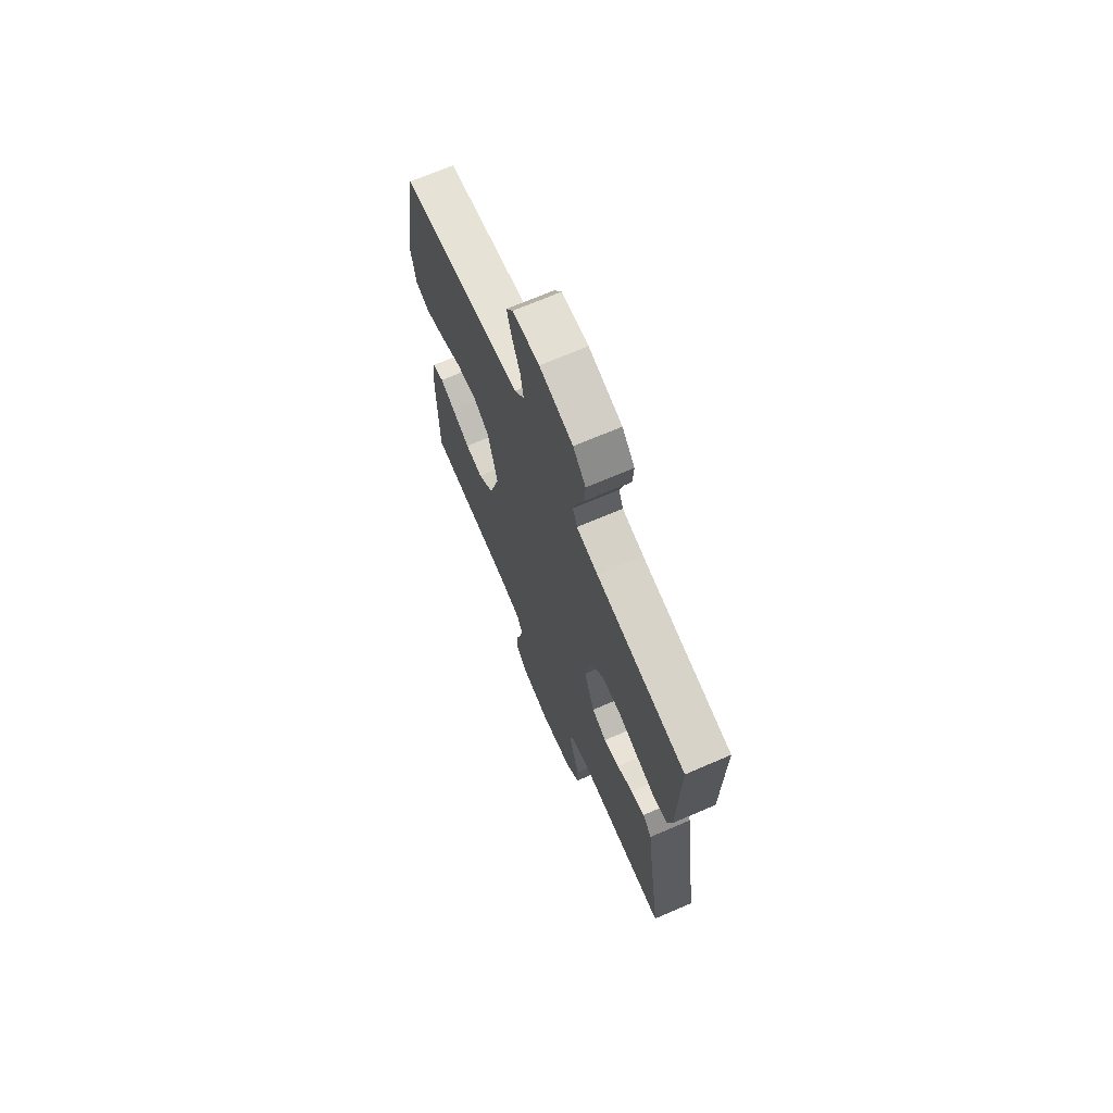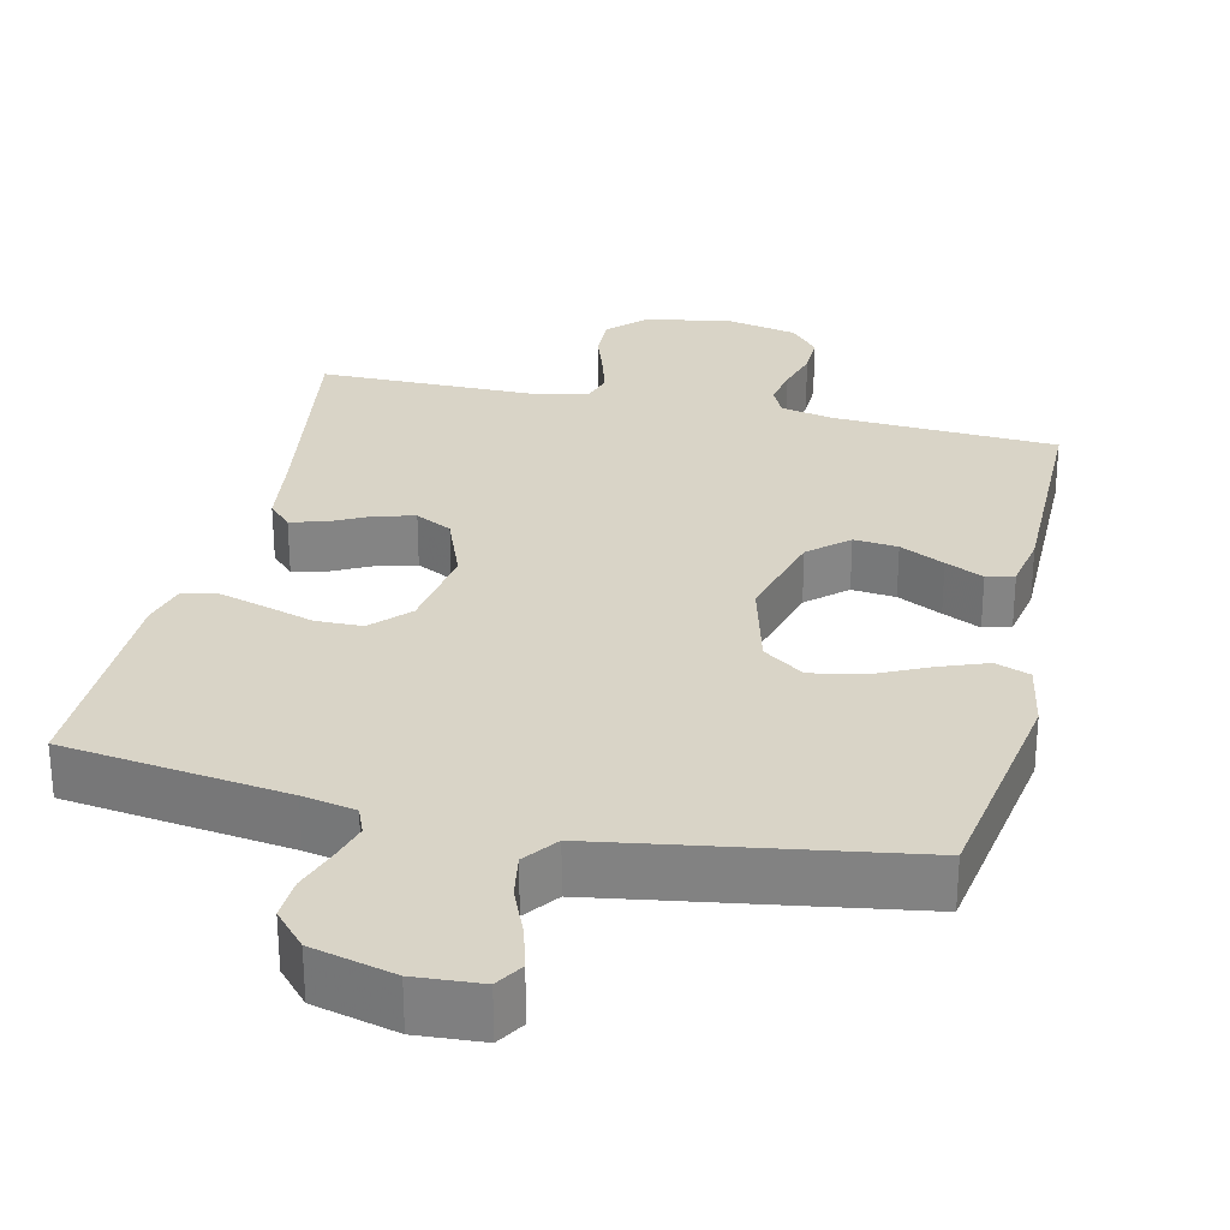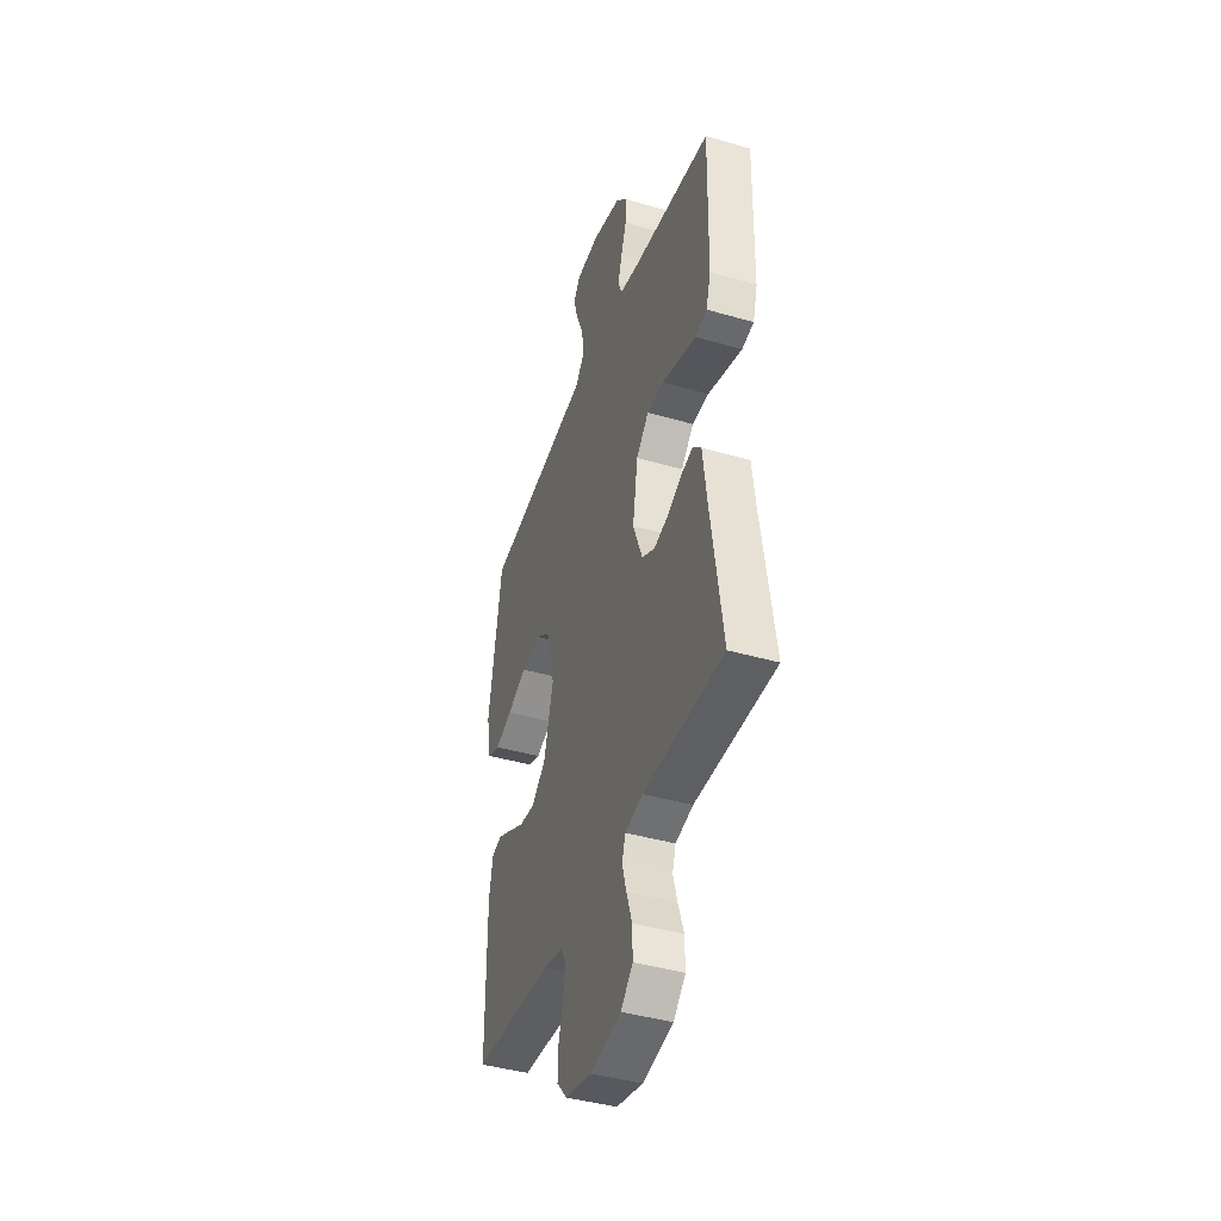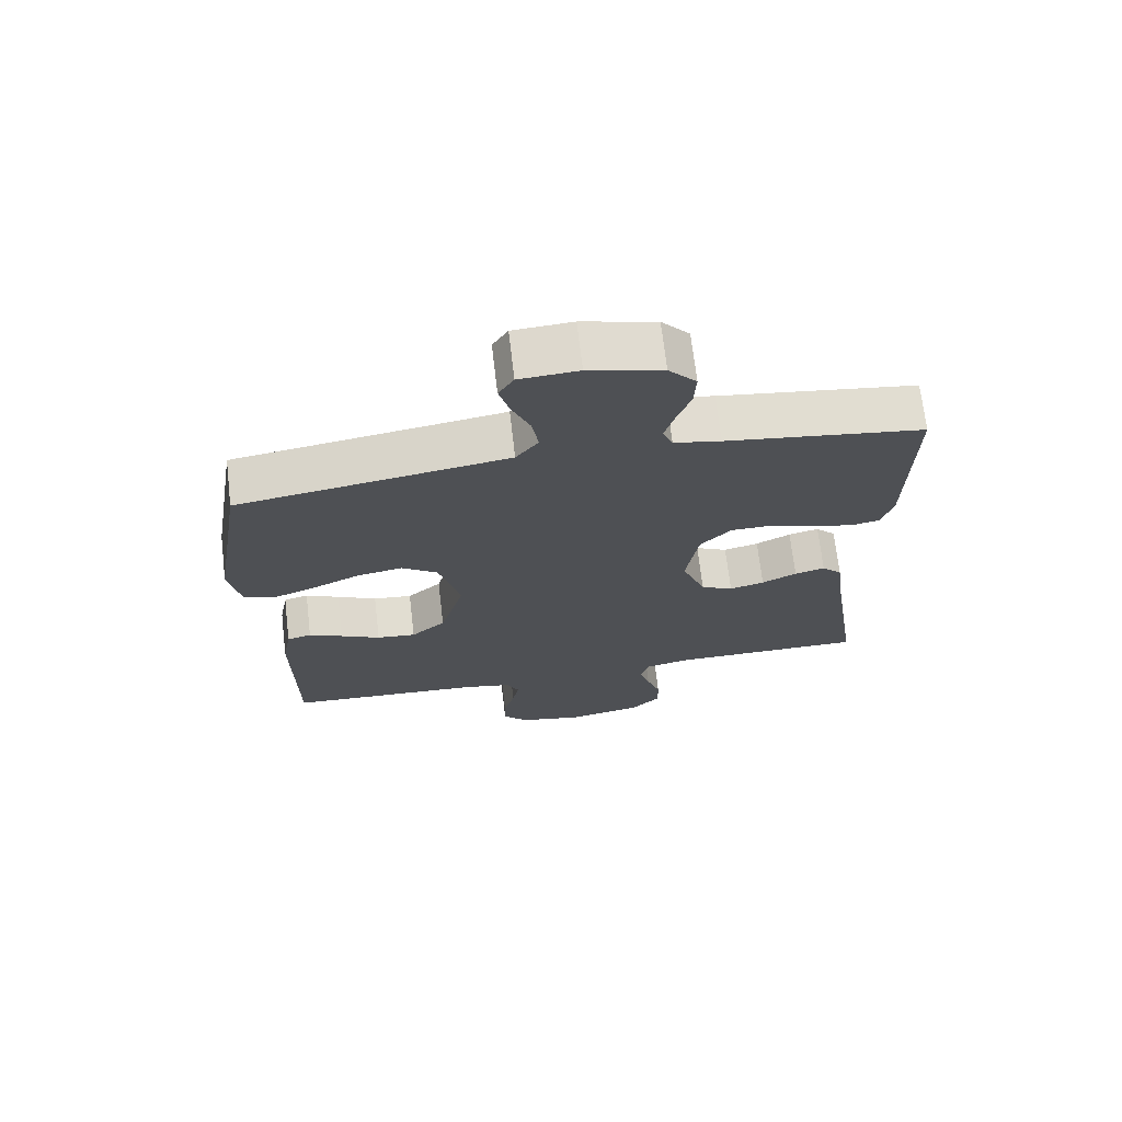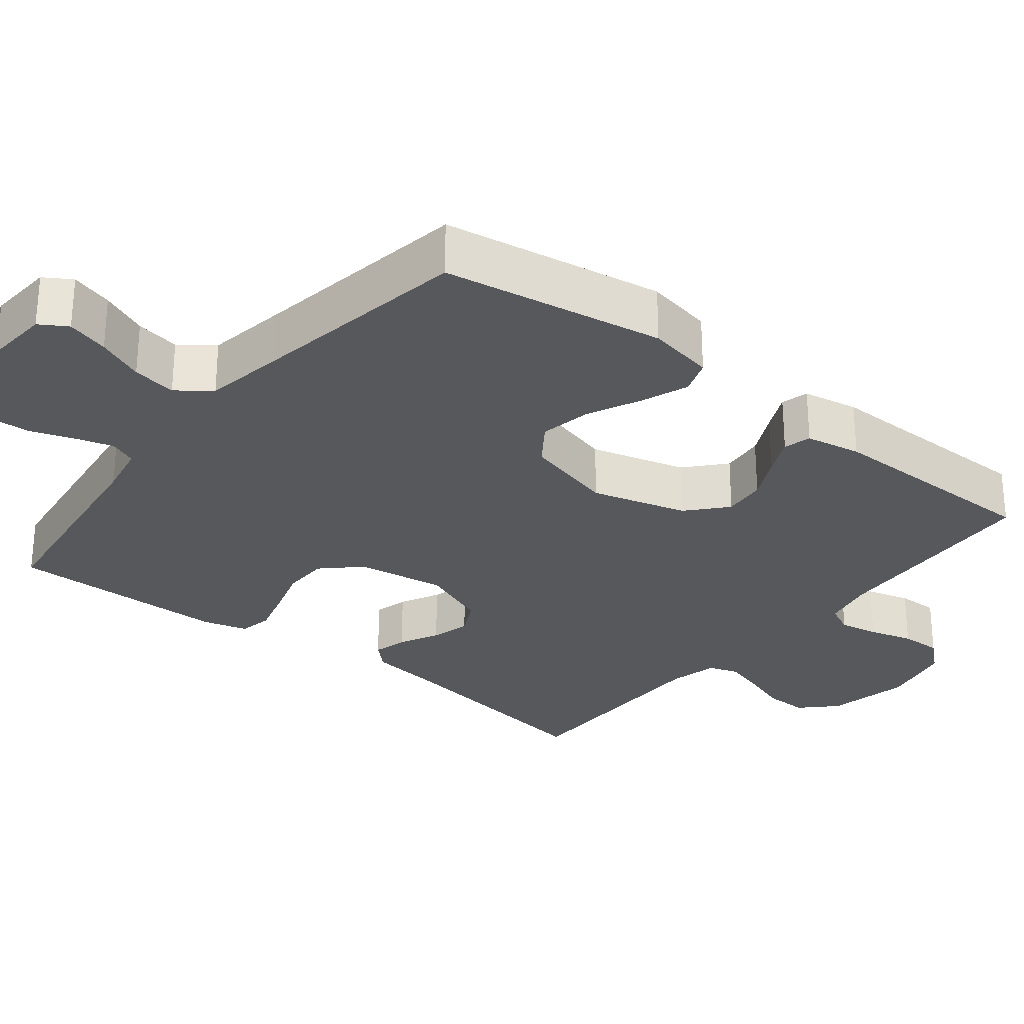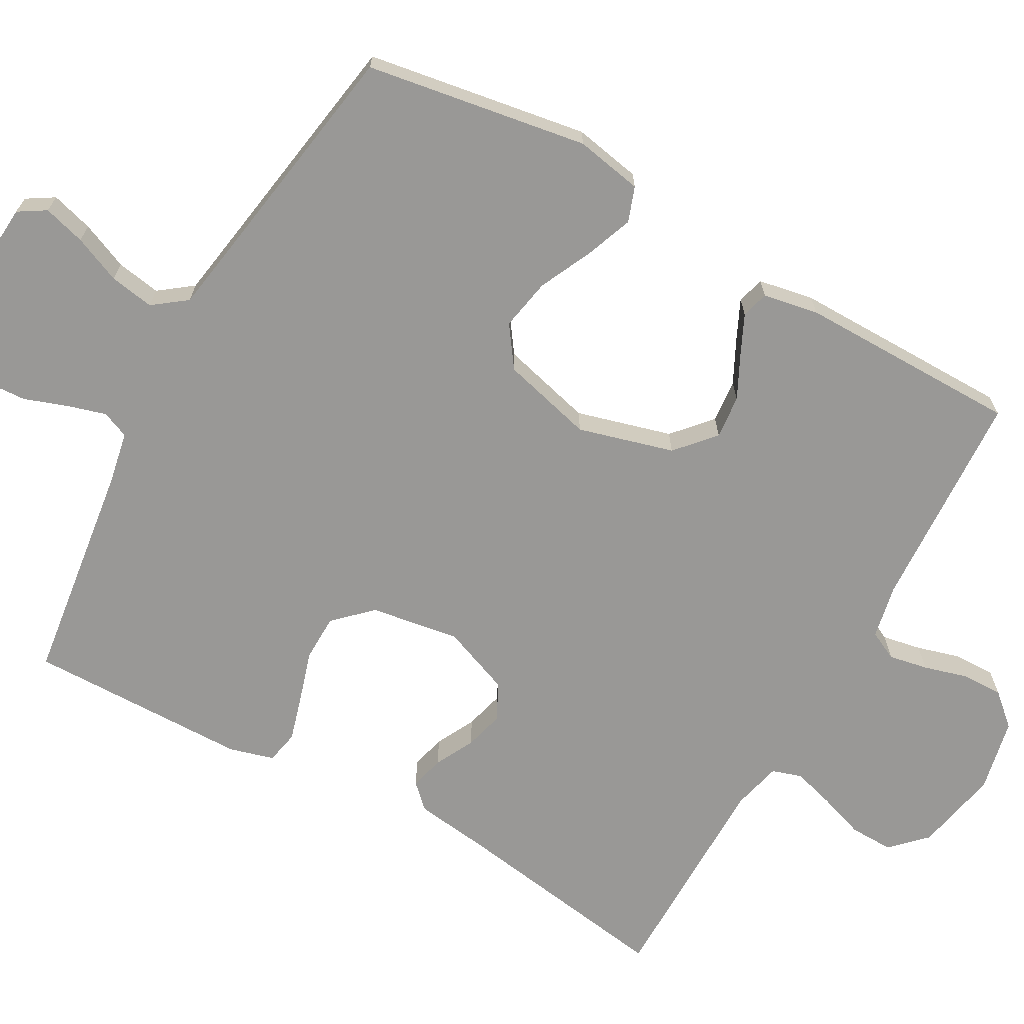
<metadata>
{"format":"obj","ext":"obj","renderer":"f3d","projection":"perspective","resolution":1024,"background":"white","views":[{"elev":69.8,"azim":-113.3,"up":"+Z"},{"elev":28.8,"azim":12.9,"up":"+Y"},{"elev":-41.7,"azim":-109.3,"up":"+Z"},{"elev":70.3,"azim":173.3,"up":"+Z"},{"elev":-28.3,"azim":51.3,"up":"+Y"},{"elev":-68.6,"azim":60.7,"up":"+Y"}]}
</metadata>
<code>
v 0.5 0.07 -0.5
v 0.2 0.07 -0.516
v 0.128 0.07 -0.531
v 0.109 0.07 -0.57
v 0.119 0.07 -0.623
v 0.136 0.07 -0.682
v 0.137 0.07 -0.738
v 0.099 0.07 -0.781
v 0 0.07 -0.802
v -0.114 0.07 -0.779
v -0.159 0.07 -0.734
v -0.158 0.07 -0.675
v -0.137 0.07 -0.613
v -0.121 0.07 -0.557
v -0.134 0.07 -0.517
v -0.2 0.07 -0.501
v -0.5 0.07 -0.5
v -0.455 0.07 -0.2
v -0.442 0.07 -0.097
v -0.411 0.07 -0.065
v -0.365 0.07 -0.077
v -0.312 0.07 -0.104
v -0.259 0.07 -0.118
v -0.21 0.07 -0.093
v -0.174 0.07 0
v -0.193 0.07 0.12
v -0.24 0.07 0.169
v -0.303 0.07 0.17
v -0.371 0.07 0.149
v -0.433 0.07 0.131
v -0.478 0.07 0.14
v -0.495 0.07 0.2
v -0.5 0.07 0.5
v -0.2 0.07 0.541
v -0.129 0.07 0.555
v -0.114 0.07 0.592
v -0.129 0.07 0.643
v -0.15 0.07 0.702
v -0.153 0.07 0.758
v -0.111 0.07 0.805
v 0 0.07 0.833
v 0.089 0.07 0.827
v 0.112 0.07 0.79
v 0.096 0.07 0.733
v 0.069 0.07 0.669
v 0.059 0.07 0.609
v 0.093 0.07 0.564
v 0.2 0.07 0.547
v 0.5 0.07 0.5
v 0.549 0.07 0.2
v 0.532 0.07 0.109
v 0.485 0.07 0.092
v 0.421 0.07 0.116
v 0.349 0.07 0.15
v 0.279 0.07 0.163
v 0.224 0.07 0.124
v 0.192 0.07 0
v 0.228 0.07 -0.129
v 0.28 0.07 -0.175
v 0.339 0.07 -0.169
v 0.399 0.07 -0.139
v 0.45 0.07 -0.115
v 0.487 0.07 -0.125
v 0.501 0.07 -0.2
v 0.5 0 -0.5
v 0.2 0 -0.516
v 0.128 0 -0.531
v 0.109 0 -0.57
v 0.119 0 -0.623
v 0.136 0 -0.682
v 0.137 0 -0.738
v 0.099 0 -0.781
v 0 0 -0.802
v -0.114 0 -0.779
v -0.159 0 -0.734
v -0.158 0 -0.675
v -0.137 0 -0.613
v -0.121 0 -0.557
v -0.134 0 -0.517
v -0.2 0 -0.501
v -0.5 0 -0.5
v -0.455 0 -0.2
v -0.442 0 -0.097
v -0.411 0 -0.065
v -0.365 0 -0.077
v -0.312 0 -0.104
v -0.259 0 -0.118
v -0.21 0 -0.093
v -0.174 0 0
v -0.193 0 0.12
v -0.24 0 0.169
v -0.303 0 0.17
v -0.371 0 0.149
v -0.433 0 0.131
v -0.478 0 0.14
v -0.495 0 0.2
v -0.5 0 0.5
v -0.2 0 0.541
v -0.129 0 0.555
v -0.114 0 0.592
v -0.129 0 0.643
v -0.15 0 0.702
v -0.153 0 0.758
v -0.111 0 0.805
v 0 0 0.833
v 0.089 0 0.827
v 0.112 0 0.79
v 0.096 0 0.733
v 0.069 0 0.669
v 0.059 0 0.609
v 0.093 0 0.564
v 0.2 0 0.547
v 0.5 0 0.5
v 0.549 0 0.2
v 0.532 0 0.109
v 0.485 0 0.092
v 0.421 0 0.116
v 0.349 0 0.15
v 0.279 0 0.163
v 0.224 0 0.124
v 0.192 0 0
v 0.228 0 -0.129
v 0.28 0 -0.175
v 0.339 0 -0.169
v 0.399 0 -0.139
v 0.45 0 -0.115
v 0.487 0 -0.125
v 0.501 0 -0.2
f 63 64 1 2
f 60 61 62 63
f 60 63 2 3
f 59 60 3
f 58 59 3 4
f 57 58 4
f 51 52 53 54
f 49 50 51 54
f 48 49 54 55
f 47 48 55 56
f 42 43 44 45
f 42 45 46
f 41 42 46
f 40 41 46
f 37 38 39 40
f 36 37 40 46
f 35 36 46 47
f 31 32 33 34
f 28 29 30 31
f 28 31 34 35
f 19 20 21 22
f 18 19 22 23
f 16 17 18 23
f 15 16 23 24
f 10 11 12 13
f 10 13 14
f 9 10 14
f 5 6 7 8
f 4 5 8 9
f 57 4 9 14
f 27 28 35 47
f 26 27 47 56
f 25 26 56 57
f 24 25 57
f 14 15 24 57
f 66 65 128 127
f 127 126 125 124
f 67 66 127 124
f 67 124 123
f 68 67 123 122
f 68 122 121
f 118 117 116 115
f 118 115 114 113
f 119 118 113 112
f 120 119 112 111
f 109 108 107 106
f 110 109 106
f 110 106 105
f 110 105 104
f 104 103 102 101
f 110 104 101 100
f 111 110 100 99
f 98 97 96 95
f 95 94 93 92
f 99 98 95 92
f 86 85 84 83
f 87 86 83 82
f 87 82 81 80
f 88 87 80 79
f 77 76 75 74
f 78 77 74
f 78 74 73
f 72 71 70 69
f 73 72 69 68
f 78 73 68 121
f 111 99 92 91
f 120 111 91 90
f 121 120 90 89
f 121 89 88
f 121 88 79 78
f 1 65 66 2
f 2 66 67 3
f 3 67 68 4
f 4 68 69 5
f 5 69 70 6
f 6 70 71 7
f 7 71 72 8
f 8 72 73 9
f 9 73 74 10
f 10 74 75 11
f 11 75 76 12
f 12 76 77 13
f 13 77 78 14
f 14 78 79 15
f 15 79 80 16
f 16 80 81 17
f 17 81 82 18
f 18 82 83 19
f 19 83 84 20
f 20 84 85 21
f 21 85 86 22
f 22 86 87 23
f 23 87 88 24
f 24 88 89 25
f 25 89 90 26
f 26 90 91 27
f 27 91 92 28
f 28 92 93 29
f 29 93 94 30
f 30 94 95 31
f 31 95 96 32
f 32 96 97 33
f 33 97 98 34
f 34 98 99 35
f 35 99 100 36
f 36 100 101 37
f 37 101 102 38
f 38 102 103 39
f 39 103 104 40
f 40 104 105 41
f 41 105 106 42
f 42 106 107 43
f 43 107 108 44
f 44 108 109 45
f 45 109 110 46
f 46 110 111 47
f 47 111 112 48
f 48 112 113 49
f 49 113 114 50
f 50 114 115 51
f 51 115 116 52
f 52 116 117 53
f 53 117 118 54
f 54 118 119 55
f 55 119 120 56
f 56 120 121 57
f 57 121 122 58
f 58 122 123 59
f 59 123 124 60
f 60 124 125 61
f 61 125 126 62
f 62 126 127 63
f 63 127 128 64
f 64 128 65 1

</code>
